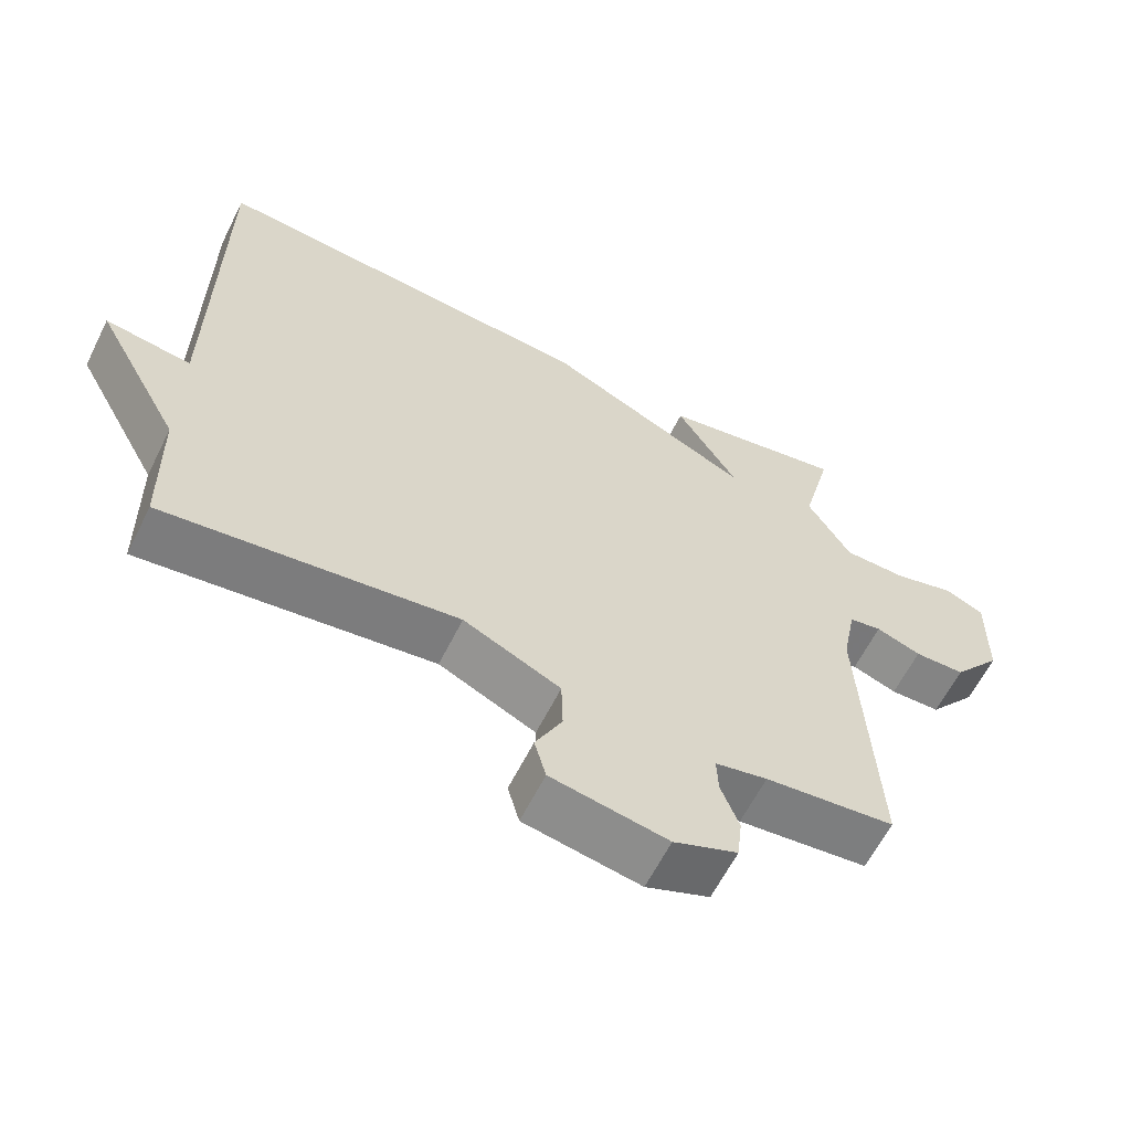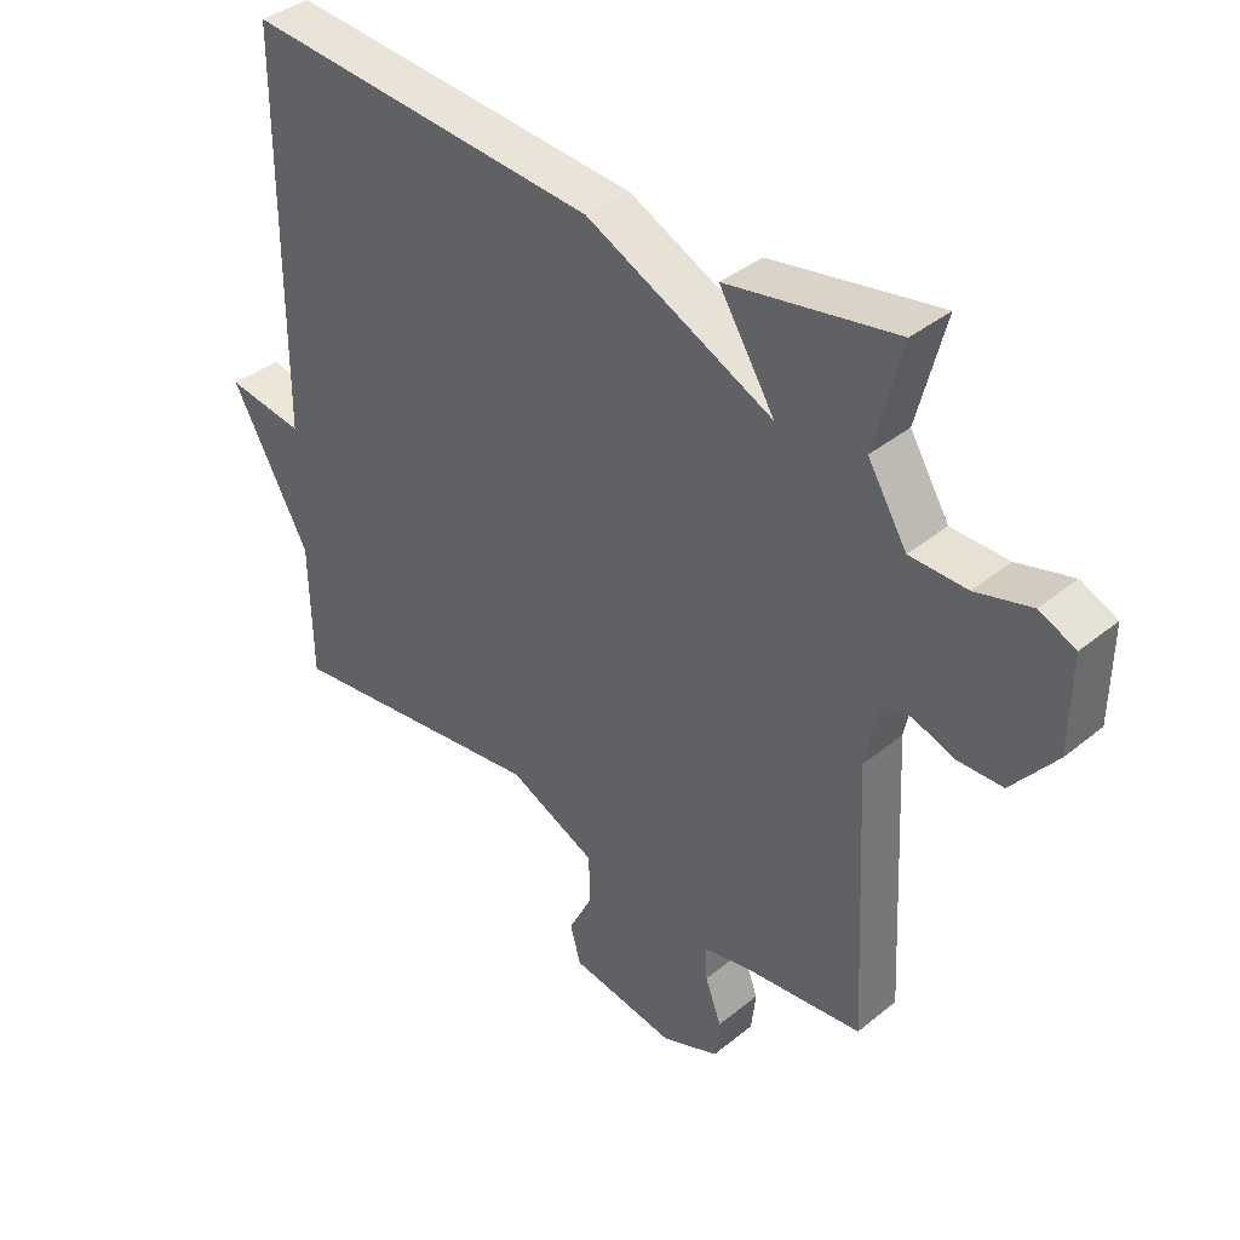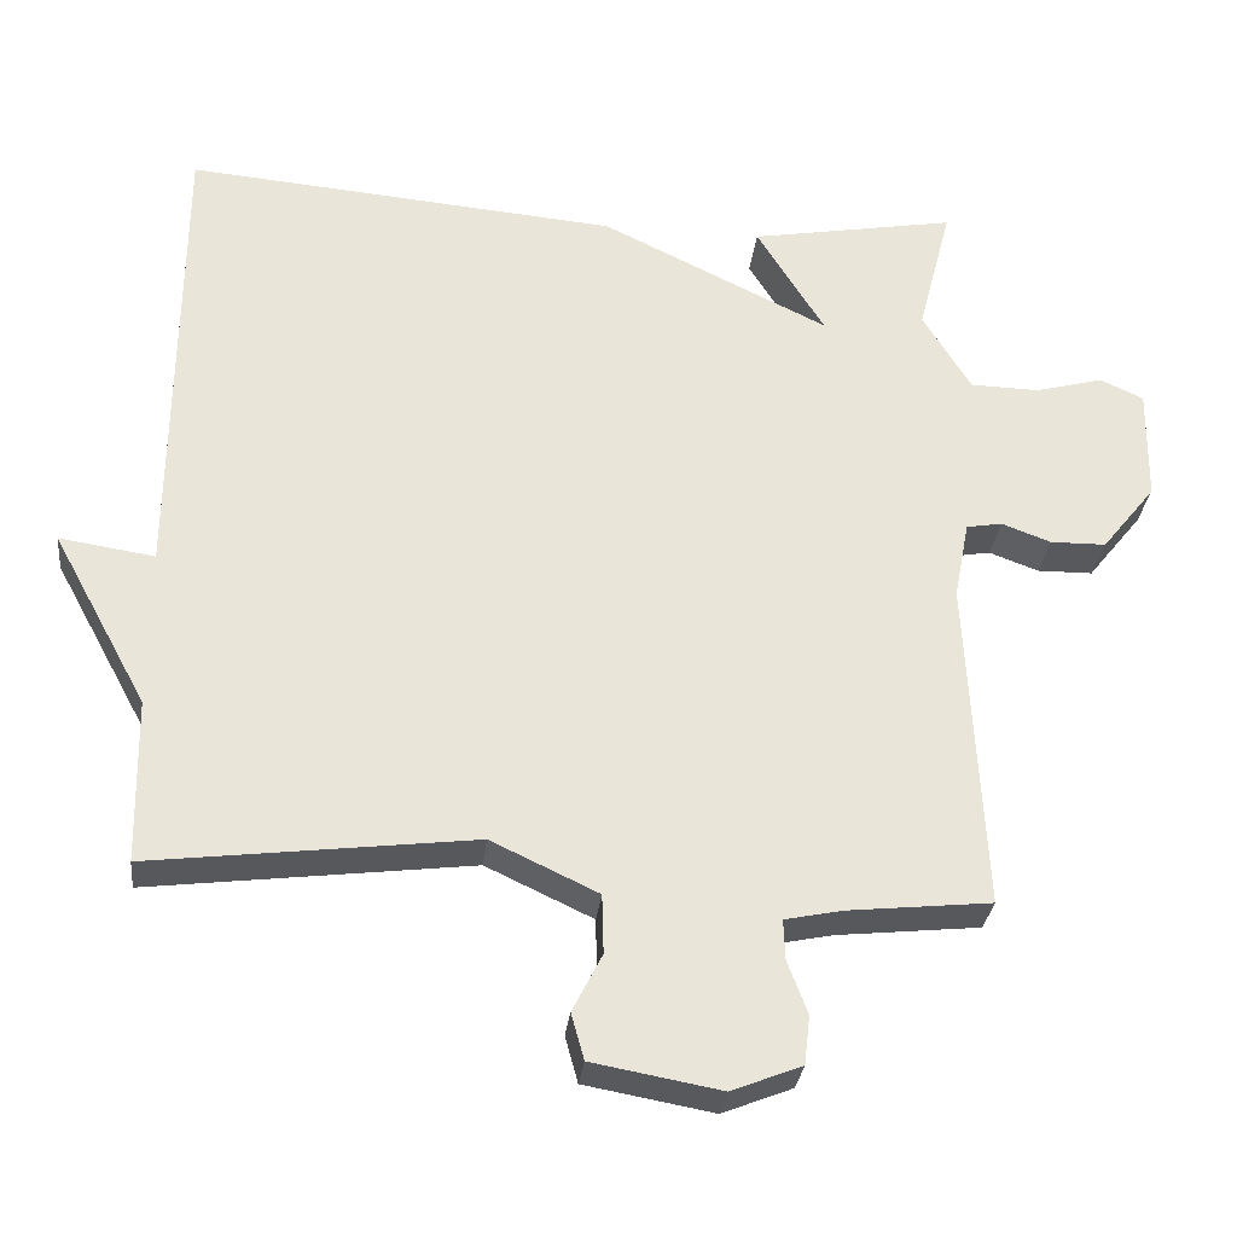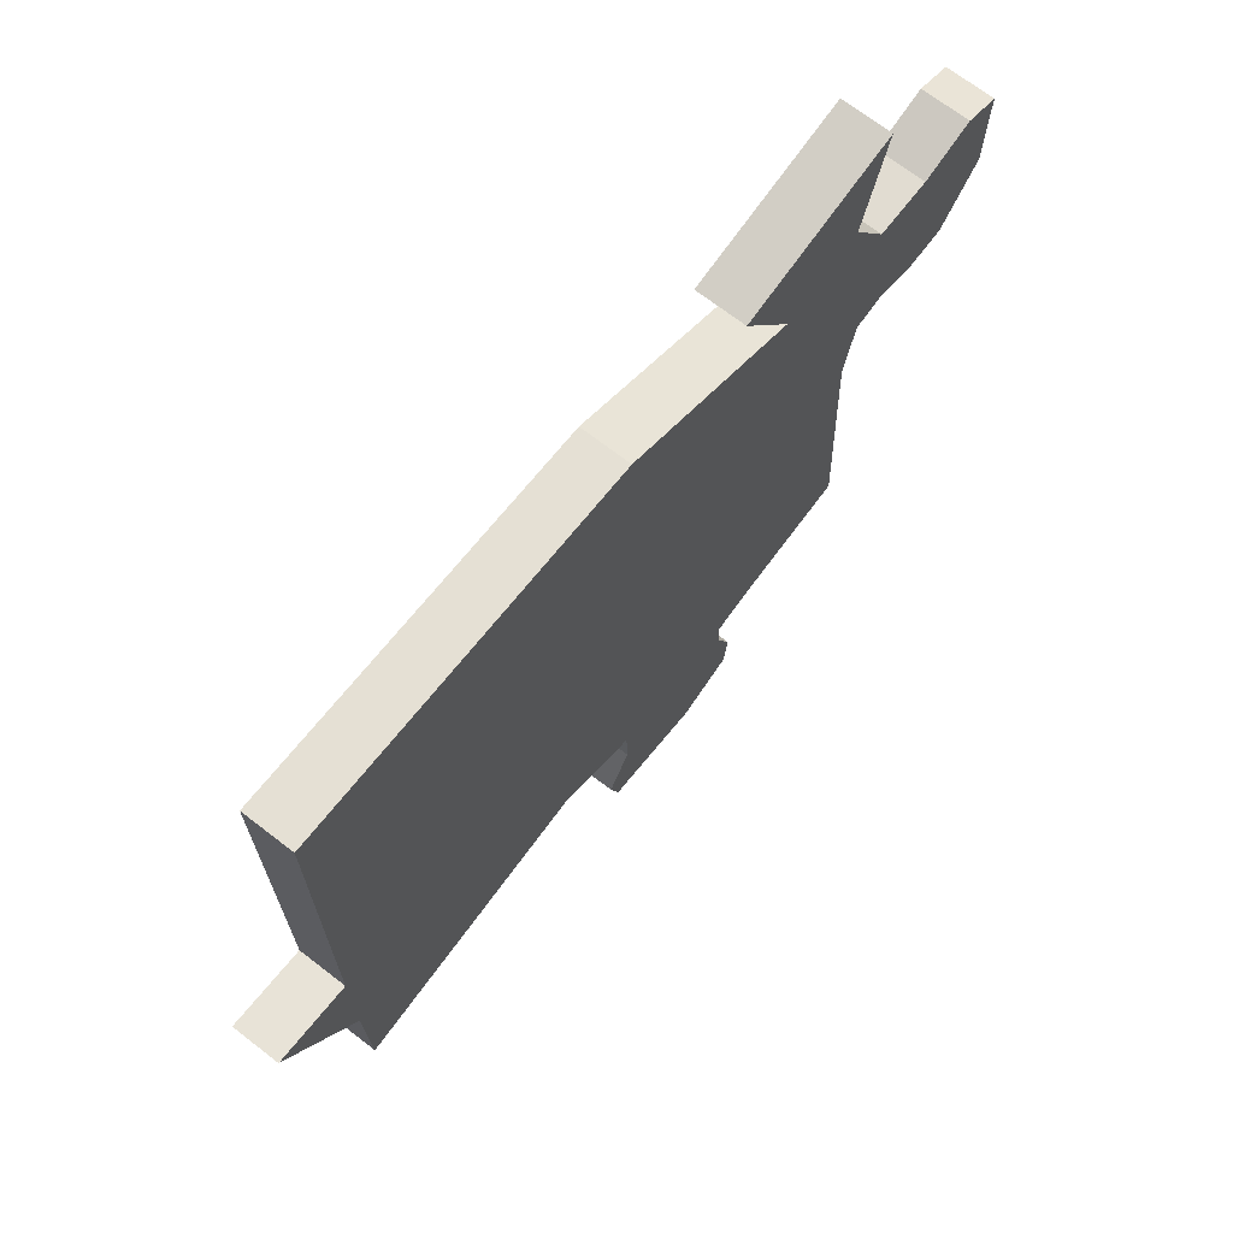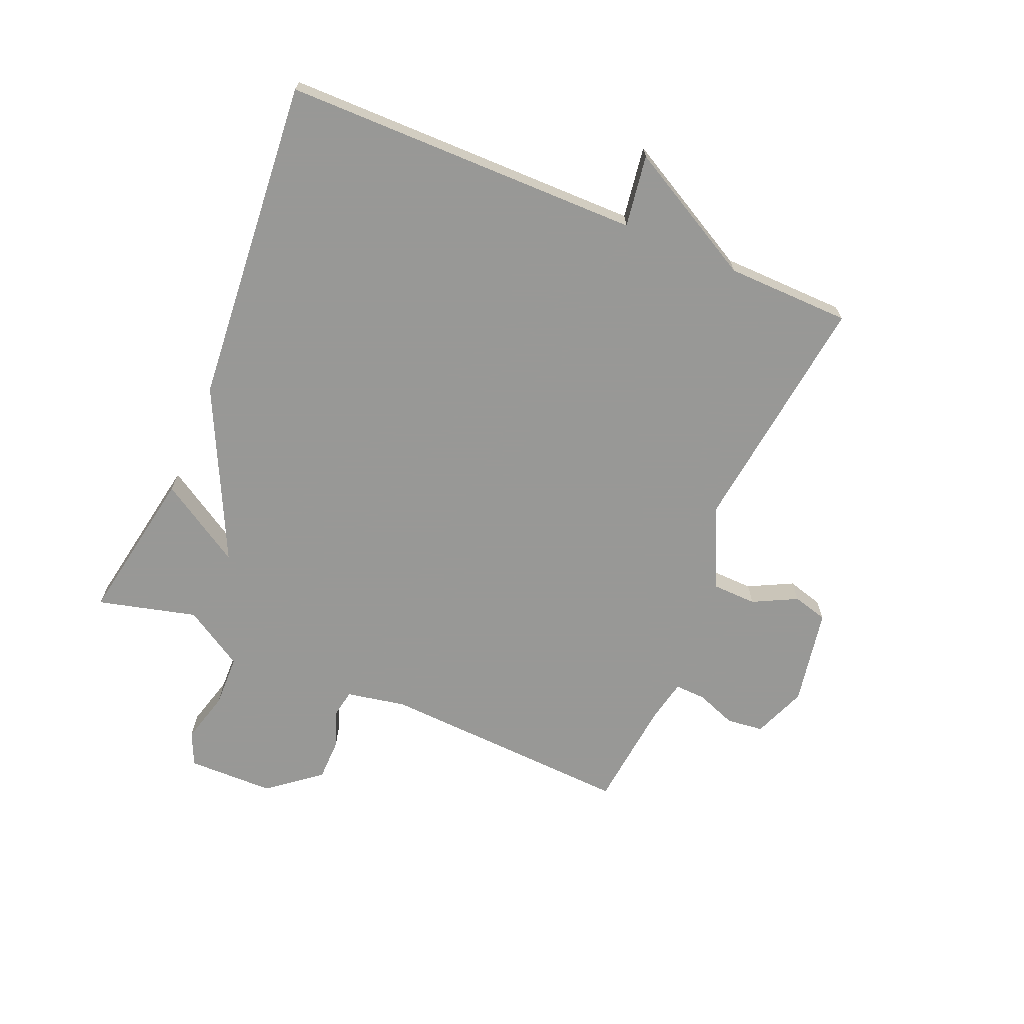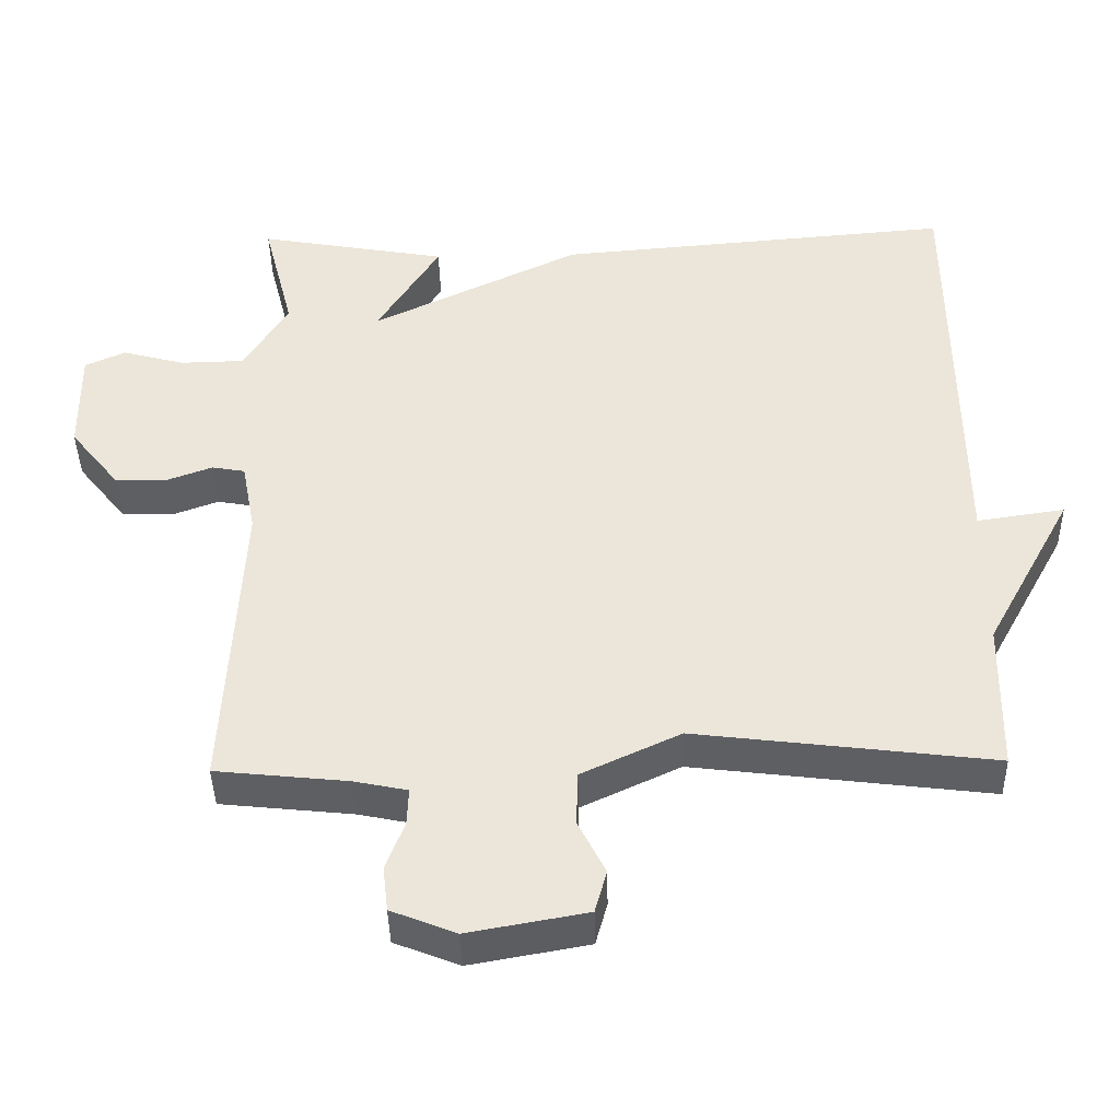
<metadata>
{"format":"obj","ext":"obj","renderer":"f3d","projection":"perspective","resolution":1024,"background":"white","views":[{"elev":-61.6,"azim":153.5,"up":"+Z"},{"elev":38.3,"azim":-135.7,"up":"+Z"},{"elev":-30.3,"azim":173.6,"up":"+Z"},{"elev":70.5,"azim":127.6,"up":"+Z"},{"elev":-68.5,"azim":67.1,"up":"+Y"},{"elev":-41.5,"azim":1.2,"up":"+Z"}]}
</metadata>
<code>
v 0.5 0.07 0.5
v 0.504 0.07 -0.094
v 0.623 0.07 -0.076
v 0.504 0.07 -0.294
v 0.5 0.07 -0.5
v 0.096 0.07 -0.45
v -0.038 0.07 -0.513
v -0.04 0.07 -0.587
v -0.003 0.07 -0.66
v -0.019 0.07 -0.718
v -0.18 0.07 -0.747
v -0.268 0.07 -0.712
v -0.275 0.07 -0.651
v -0.25 0.07 -0.585
v -0.248 0.07 -0.534
v -0.32 0.07 -0.519
v -0.5 0.07 -0.5
v -0.479 0.07 -0.081
v -0.498 0.07 0.018
v -0.543 0.07 0.026
v -0.605 0.07 0.003
v -0.675 0.07 0.004
v -0.743 0.07 0.089
v -0.745 0.07 0.233
v -0.69 0.07 0.258
v -0.605 0.07 0.235
v -0.518 0.07 0.237
v -0.458 0.07 0.336
v -0.5 0.07 0.5
v -0.242 0.07 0.454
v -0.327 0.07 0.316
v -0.042 0.07 0.454
v 0.5 0 0.5
v 0.504 0 -0.094
v 0.623 0 -0.076
v 0.504 0 -0.294
v 0.5 0 -0.5
v 0.096 0 -0.45
v -0.038 0 -0.513
v -0.04 0 -0.587
v -0.003 0 -0.66
v -0.019 0 -0.718
v -0.18 0 -0.747
v -0.268 0 -0.712
v -0.275 0 -0.651
v -0.25 0 -0.585
v -0.248 0 -0.534
v -0.32 0 -0.519
v -0.5 0 -0.5
v -0.479 0 -0.081
v -0.498 0 0.018
v -0.543 0 0.026
v -0.605 0 0.003
v -0.675 0 0.004
v -0.743 0 0.089
v -0.745 0 0.233
v -0.69 0 0.258
v -0.605 0 0.235
v -0.518 0 0.237
v -0.458 0 0.336
v -0.5 0 0.5
v -0.242 0 0.454
v -0.327 0 0.316
v -0.042 0 0.454
f 31 32 1 2
f 28 29 30 31
f 27 28 31 2
f 26 27 2
f 24 25 26
f 23 24 26
f 22 23 26
f 21 22 26
f 20 21 26
f 19 20 26 2
f 18 19 2
f 16 17 18 2
f 2 3 4
f 16 2 4
f 15 16 4
f 12 13 14
f 11 12 14
f 10 11 14
f 9 10 14
f 8 9 14
f 7 8 14 15
f 6 7 15
f 4 5 6
f 4 6 15
f 34 33 64 63
f 63 62 61 60
f 34 63 60 59
f 34 59 58
f 58 57 56
f 58 56 55
f 58 55 54
f 58 54 53
f 58 53 52
f 34 58 52 51
f 34 51 50
f 34 50 49 48
f 36 35 34
f 36 34 48
f 36 48 47
f 46 45 44
f 46 44 43
f 46 43 42
f 46 42 41
f 46 41 40
f 47 46 40 39
f 47 39 38
f 38 37 36
f 47 38 36
f 1 33 34 2
f 2 34 35 3
f 3 35 36 4
f 4 36 37 5
f 5 37 38 6
f 6 38 39 7
f 7 39 40 8
f 8 40 41 9
f 9 41 42 10
f 10 42 43 11
f 11 43 44 12
f 12 44 45 13
f 13 45 46 14
f 14 46 47 15
f 15 47 48 16
f 16 48 49 17
f 17 49 50 18
f 18 50 51 19
f 19 51 52 20
f 20 52 53 21
f 21 53 54 22
f 22 54 55 23
f 23 55 56 24
f 24 56 57 25
f 25 57 58 26
f 26 58 59 27
f 27 59 60 28
f 28 60 61 29
f 29 61 62 30
f 30 62 63 31
f 31 63 64 32
f 32 64 33 1

</code>
